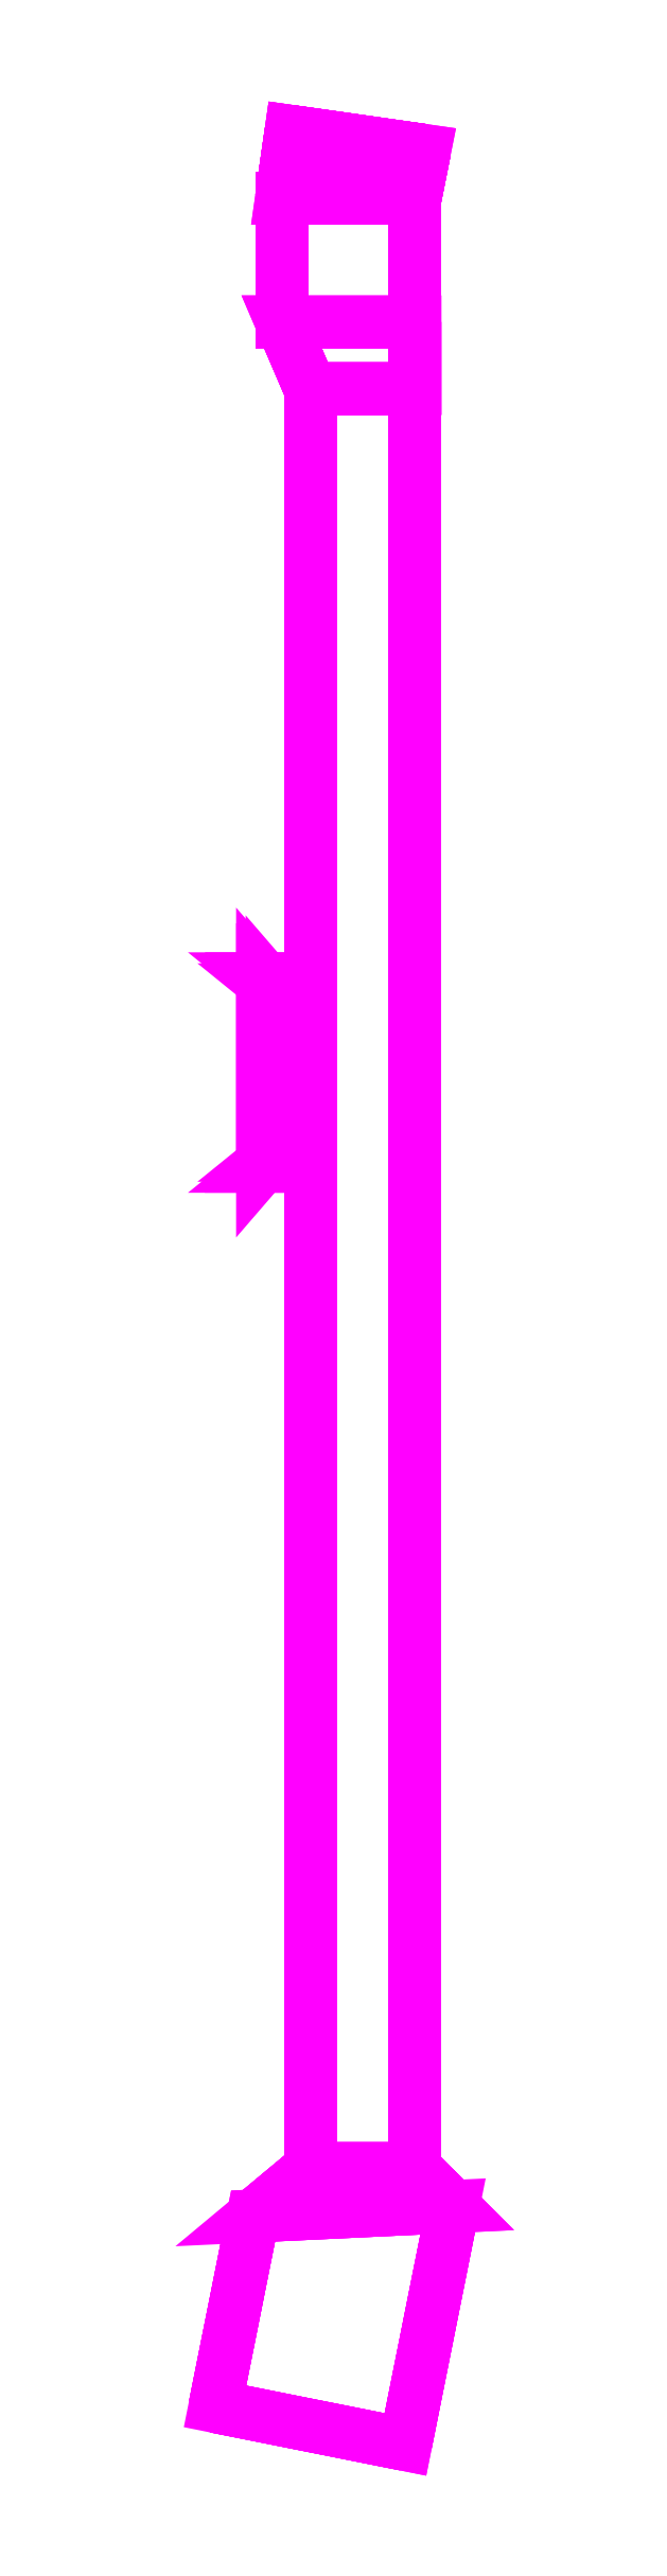
<metadata>
{"format":"dxf","ext":"dxf","renderer":"ezdxf+matplotlib","layout":"modelspace","background":"white","min_lineweight":24,"dpi":150}
</metadata>
<code>
0
SECTION
2
ENTITIES
0
3DFACE
8
TRAIL
10
0.07
20
-0.16
30
0.29
11
0.07
21
-0.23
31
0.29
12
-0.04
22
-0.23
32
0.29
13
-0.07
23
-0.16
33
0.29
0
3DFACE
8
TRAIL
10
-0.04
20
-0.23
30
0.45
11
0.07
21
-0.23
31
0.45
12
0.07
22
-0.16
32
0.47
13
-0.07
23
-0.16
33
0.47
0
3DFACE
8
TRAIL
10
0.07
20
-0.16
30
0.47
11
0.07
21
-0.23
31
0.45
12
0.07
22
-0.23
32
0.29
13
0.07
23
-0.16
33
0.29
0
3DFACE
8
TRAIL
10
-0.07
20
-0.16
30
0.29
11
-0.04
21
-0.23
31
0.29
12
-0.04
22
-0.23
32
0.45
13
-0.07
23
-0.16
33
0.47
0
3DFACE
8
TRAIL
10
0.07
20
-0.23
30
0.29
11
0.07
21
-2.1
31
0.05
12
-0.04
22
-2.1
32
0.05
13
-0.04
23
-0.23
33
0.29
0
3DFACE
8
TRAIL
10
-0.04
20
-2.1
30
0.15
11
0.07
21
-2.1
31
0.15
12
0.07
22
-0.23
32
0.45
13
-0.04
23
-0.23
33
0.45
0
3DFACE
8
TRAIL
10
0.07
20
-0.23
30
0.45
11
0.07
21
-2.1
31
0.15
12
0.07
22
-2.1
32
0.05
13
0.07
23
-0.23
33
0.29
0
3DFACE
8
TRAIL
10
-0.04
20
-0.23
30
0.29
11
-0.04
21
-2.1
31
0.05
12
-0.04
22
-2.1
32
0.15
13
-0.04
23
-0.23
33
0.45
0
3DFACE
8
TRAIL
10
-0.1
20
-2.15
30
0.06
11
0.11
21
-2.14
31
0.06
12
0.07
22
-2.1
32
0.15
13
-0.04
23
-2.1
33
0.15
0
3DFACE
8
TRAIL
10
0.07
20
-2.1
30
0.05
11
0.11
21
-2.14
31
0.03
12
-0.1
22
-2.15
32
0.03
13
-0.04
23
-2.1
33
0.05
0
3DFACE
8
TRAIL
10
-0.04
20
-2.1
30
0.05
11
-0.1
21
-2.15
31
0.03
12
-0.1
22
-2.15
32
0.06
13
-0.04
23
-2.1
33
0.15
0
3DFACE
8
TRAIL
10
0.07
20
-2.1
30
0.15
11
0.11
21
-2.14
31
0.06
12
0.11
22
-2.14
32
0.03
13
0.07
23
-2.1
33
0.05
0
3DFACE
8
TRAIL
10
0.11
20
-2.14
30
0.03
11
0.06
21
-2.39
31
0.03
12
-0.14
22
-2.35
32
0.03
13
-0.1
23
-2.15
33
0.03
0
3DFACE
8
TRAIL
10
-0.14
20
-2.35
30
0.06
11
0.06
21
-2.39
31
0.06
12
0.11
22
-2.14
32
0.06
13
-0.1
23
-2.15
33
0.06
0
3DFACE
8
TRAIL
10
-0.1
20
-2.15
30
0.03
11
-0.14
21
-2.35
31
0.03
12
-0.14
22
-2.35
32
0.06
13
-0.1
23
-2.15
33
0.06
0
3DFACE
8
TRAIL
10
-0.14
20
-2.35
30
0.03
11
0.06
21
-2.39
31
0.03
12
0.06
22
-2.39
32
0.06
13
-0.14
23
-2.35
33
0.06
0
3DFACE
8
TRAIL
10
0.11
20
-2.14
30
0.06
11
0.06
21
-2.39
31
0.06
12
0.06
22
-2.39
32
0.03
13
0.11
23
-2.14
33
0.03
0
3DFACE
8
TRAIL
10
-0.07
20
-0.16
30
0.47
11
0.07
21
-0.16
31
0.47
12
0.07
22
-0.03
32
0.47
13
-0.07
23
-0.03
33
0.47
0
3DFACE
8
TRAIL
10
0.07
20
-0.03
30
0.43
11
0.07
21
-0.16
31
0.43
12
-0.07
22
-0.16
32
0.43
13
-0.07
23
-0.03
33
0.43
0
3DFACE
8
TRAIL
10
0.07
20
-0.03
30
0.47
11
0.07
21
-0.16
31
0.47
12
0.07
22
-0.16
32
0.43
13
0.07
23
-0.03
33
0.43
0
3DFACE
8
TRAIL
10
-0.07
20
-0.03
30
0.43
11
-0.07
21
-0.16
31
0.43
12
-0.07
22
-0.16
32
0.47
13
-0.07
23
-0.03
33
0.47
0
3DFACE
8
TRAIL
10
0.08
20
0.02
30
0.43
11
0.07
21
-0.03
31
0.43
12
-0.07
22
-0.03
32
0.43
13
-0.06
23
0.04
33
0.43
0
3DFACE
8
TRAIL
10
-0.07
20
-0.03
30
0.47
11
0.07
21
-0.03
31
0.47
12
0.08
22
0.02
32
0.47
13
-0.06
23
0.04
33
0.47
0
3DFACE
8
TRAIL
10
-0.06
20
0.04
30
0.47
11
0.08
21
0.02
31
0.47
12
0.08
22
0.02
32
0.43
13
-0.06
23
0.04
33
0.43
0
3DFACE
8
TRAIL
10
0.08
20
0.02
30
0.47
11
0.07
21
-0.03
31
0.47
12
0.07
22
-0.03
32
0.43
13
0.08
23
0.02
33
0.43
0
3DFACE
8
TRAIL
10
-0.06
20
0.04
30
0.43
11
-0.07
21
-0.03
31
0.43
12
-0.07
22
-0.03
32
0.47
13
-0.06
23
0.04
33
0.47
0
3DFACE
8
TRAIL
10
-0.06
20
0.04
30
0.29
11
-0.07
21
-0.03
31
0.29
12
-0.07
22
-0.03
32
0.34
13
-0.06
23
0.04
33
0.34
0
3DFACE
8
TRAIL
10
-0.06
20
0.04
30
0.34
11
0.08
21
0.02
31
0.34
12
0.08
22
0.02
32
0.29
13
-0.06
23
0.04
33
0.29
0
3DFACE
8
TRAIL
10
0.08
20
0.02
30
0.34
11
0.07
21
-0.03
31
0.34
12
0.07
22
-0.03
32
0.29
13
0.08
23
0.02
33
0.29
0
3DFACE
8
TRAIL
10
0.07
20
-0.03
30
0.34
11
0.07
21
-0.16
31
0.34
12
0.07
22
-0.16
32
0.29
13
0.07
23
-0.03
33
0.29
0
3DFACE
8
TRAIL
10
-0.07
20
-0.03
30
0.29
11
-0.07
21
-0.16
31
0.29
12
-0.07
22
-0.16
32
0.34
13
-0.07
23
-0.03
33
0.34
0
3DFACE
8
TRAIL
10
-0.07
20
-0.03
30
0.34
11
0.07
21
-0.03
31
0.34
12
0.08
22
0.02
32
0.34
13
-0.06
23
0.04
33
0.34
0
3DFACE
8
TRAIL
10
-0.07
20
-0.16
30
0.34
11
0.07
21
-0.16
31
0.34
12
0.07
22
-0.03
32
0.34
13
-0.07
23
-0.03
33
0.34
0
3DFACE
8
TRAIL
10
0.08
20
0.02
30
0.29
11
0.07
21
-0.03
31
0.29
12
-0.07
22
-0.03
32
0.29
13
-0.06
23
0.04
33
0.29
0
3DFACE
8
TRAIL
10
0.07
20
-0.03
30
0.29
11
0.07
21
-0.16
31
0.29
12
-0.07
22
-0.16
32
0.29
13
-0.07
23
-0.03
33
0.29
0
3DFACE
8
TRAIL
10
-0.08
20
-1.039
30
0.2986
11
-0.07
21
-1.027
31
0.2905
12
-0.07
22
-0.8698
32
0.3183
13
-0.08
23
-0.8617
33
0.3298
0
3DFACE
8
TRAIL
10
-0.07
20
-1.027
30
0.2905
11
-0.08
21
-1.036
31
0.2789
12
-0.08
22
-0.8583
32
0.3102
13
-0.07
23
-0.8698
33
0.3183
0
3DFACE
8
TRAIL
10
-0.08
20
-1.036
30
0.2789
11
-0.09
21
-1.047
31
0.287
12
-0.09
22
-0.8502
32
0.3217
13
-0.08
23
-0.8583
33
0.3102
0
3DFACE
8
TRAIL
10
-0.09
20
-1.047
30
0.287
11
-0.08
21
-1.039
31
0.2986
12
-0.08
22
-0.8617
32
0.3298
13
-0.09
23
-0.8502
33
0.3217
0
3DFACE
8
TRAIL
10
-0.04
20
-1.039
30
0.2986
11
-0.04
21
-1.027
31
0.2905
12
-0.07
22
-1.027
32
0.2905
13
-0.08
23
-1.039
33
0.2986
0
3DFACE
8
TRAIL
10
-0.04
20
-1.027
30
0.2905
11
-0.04
21
-1.036
31
0.2789
12
-0.08
22
-1.036
32
0.2789
13
-0.07
23
-1.027
33
0.2905
0
3DFACE
8
TRAIL
10
-0.04
20
-1.036
30
0.2789
11
-0.04
21
-1.047
31
0.287
12
-0.09
22
-1.047
32
0.287
13
-0.08
23
-1.036
33
0.2789
0
3DFACE
8
TRAIL
10
-0.04
20
-1.047
30
0.287
11
-0.04
21
-1.039
31
0.2986
12
-0.08
22
-1.039
32
0.2986
13
-0.09
23
-1.047
33
0.287
0
3DFACE
8
TRAIL
10
-0.04
20
-0.8617
30
0.3298
11
-0.04
21
-0.8502
31
0.3217
12
-0.09
22
-0.8502
32
0.3217
13
-0.08
23
-0.8617
33
0.3298
0
3DFACE
8
TRAIL
10
-0.04
20
-0.8502
30
0.3217
11
-0.04
21
-0.8583
31
0.3102
12
-0.08
22
-0.8583
32
0.3102
13
-0.09
23
-0.8502
33
0.3217
0
3DFACE
8
TRAIL
10
-0.04
20
-0.8583
30
0.3102
11
-0.04
21
-0.8698
31
0.3183
12
-0.07
22
-0.8698
32
0.3183
13
-0.08
23
-0.8583
33
0.3102
0
3DFACE
8
TRAIL
10
-0.04
20
-0.8698
30
0.3183
11
-0.04
21
-0.8617
31
0.3298
12
-0.08
22
-0.8617
32
0.3298
13
-0.07
23
-0.8698
33
0.3183
0
3DFACE
8
TRAIL
10
0.07
20
-0.16
30
0.43
11
0.07
21
-0.16
31
0.34
12
-0.07
22
-0.16
32
0.34
13
-0.07
23
-0.16
33
0.43
0
3DFACE
8
TRAIL
10
0.02
20
0
30
0.47
11
0.01414
21
0.01414
31
0.47
12
0.01414
22
0.01414
32
0.49
13
0.02
23
0
33
0.49
0
3DFACE
8
TRAIL
10
0.01414
20
0.01414
30
0.47
11
0
21
0.02
31
0.47
12
0
22
0.02
32
0.49
13
0.01414
23
0.01414
33
0.49
0
3DFACE
8
TRAIL
10
0
20
0.02
30
0.47
11
-0.01414
21
0.01414
31
0.47
12
-0.01414
22
0.01414
32
0.49
13
0
23
0.02
33
0.49
0
3DFACE
8
TRAIL
10
-0.01414
20
0.01414
30
0.47
11
-0.02
21
0
31
0.47
12
-0.02
22
0
32
0.49
13
-0.01414
23
0.01414
33
0.49
0
3DFACE
8
TRAIL
10
-0.02
20
0
30
0.47
11
-0.01414
21
-0.01414
31
0.47
12
-0.01414
22
-0.01414
32
0.49
13
-0.02
23
0
33
0.49
0
3DFACE
8
TRAIL
10
-0.01414
20
-0.01414
30
0.47
11
0
21
-0.02
31
0.47
12
0
22
-0.02
32
0.49
13
-0.01414
23
-0.01414
33
0.49
0
3DFACE
8
TRAIL
10
0
20
-0.02
30
0.47
11
0.01414
21
-0.01414
31
0.47
12
0.01414
22
-0.01414
32
0.49
13
0
23
-0.02
33
0.49
0
3DFACE
8
TRAIL
10
0.01414
20
-0.01414
30
0.47
11
0.02
21
0
31
0.47
12
0.02
22
0
32
0.49
13
0.01414
23
-0.01414
33
0.49
0
3DFACE
8
TRAIL
10
0.01414
20
0.01414
30
0.49
11
0
21
0.02
31
0.49
12
-0.01414
22
0.01414
32
0.49
13
0.02
23
0
33
0.49
0
3DFACE
8
TRAIL
10
0.02
20
0
30
0.49
11
-0.01414
21
0.01414
31
0.49
12
-0.02
22
0
32
0.49
13
0.01414
23
-0.01414
33
0.49
0
3DFACE
8
TRAIL
10
0.01414
20
-0.01414
30
0.49
11
-0.02
21
0
31
0.49
12
-0.01414
22
-0.01414
32
0.49
13
0
23
-0.02
33
0.49
0
VIEWPORT
8
0
10
144.7
20
101.2
30
0
40
391.1
41
222.2
68
     2
69
     1
0
VIEWPORT
8
0
10
139.2
20
100.8
30
0
40
222.8
41
161.3
68
     1
69
     2
0
ENDSEC
0
EOF

</code>
